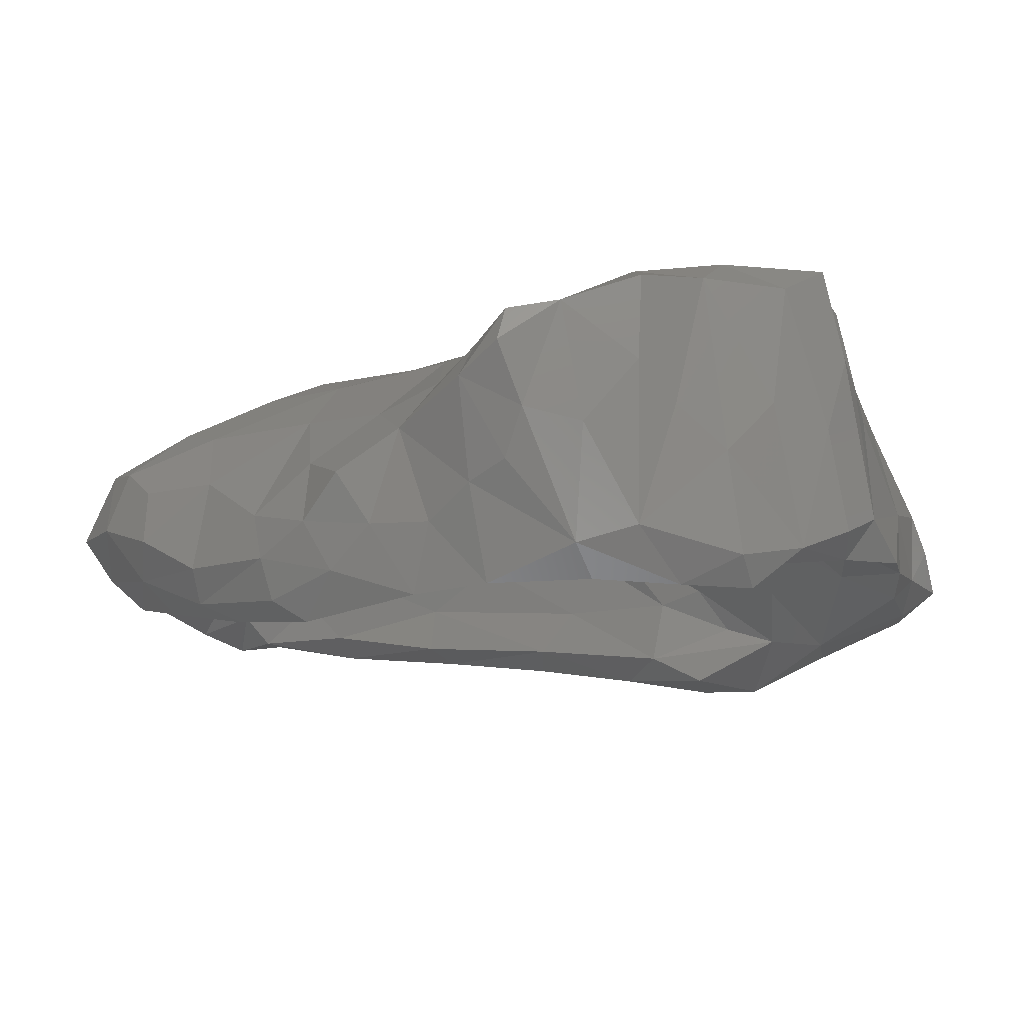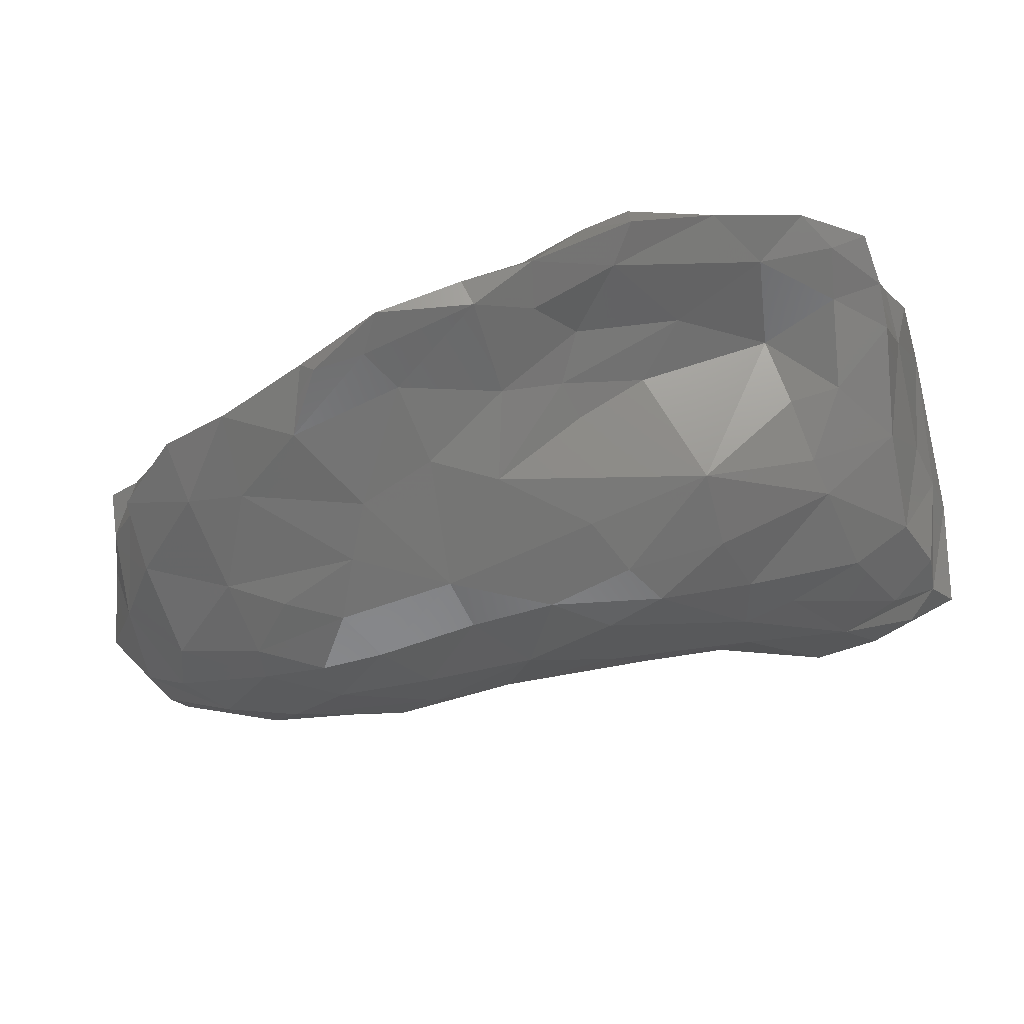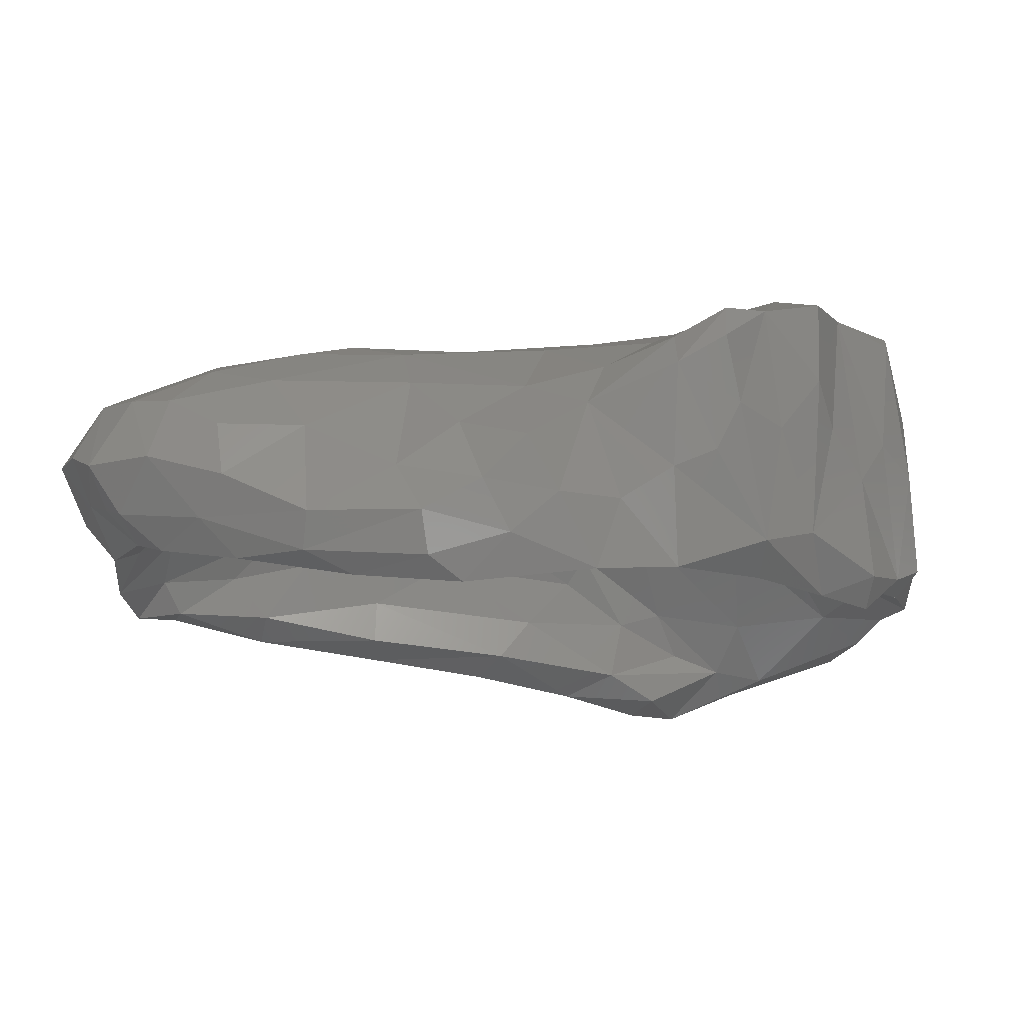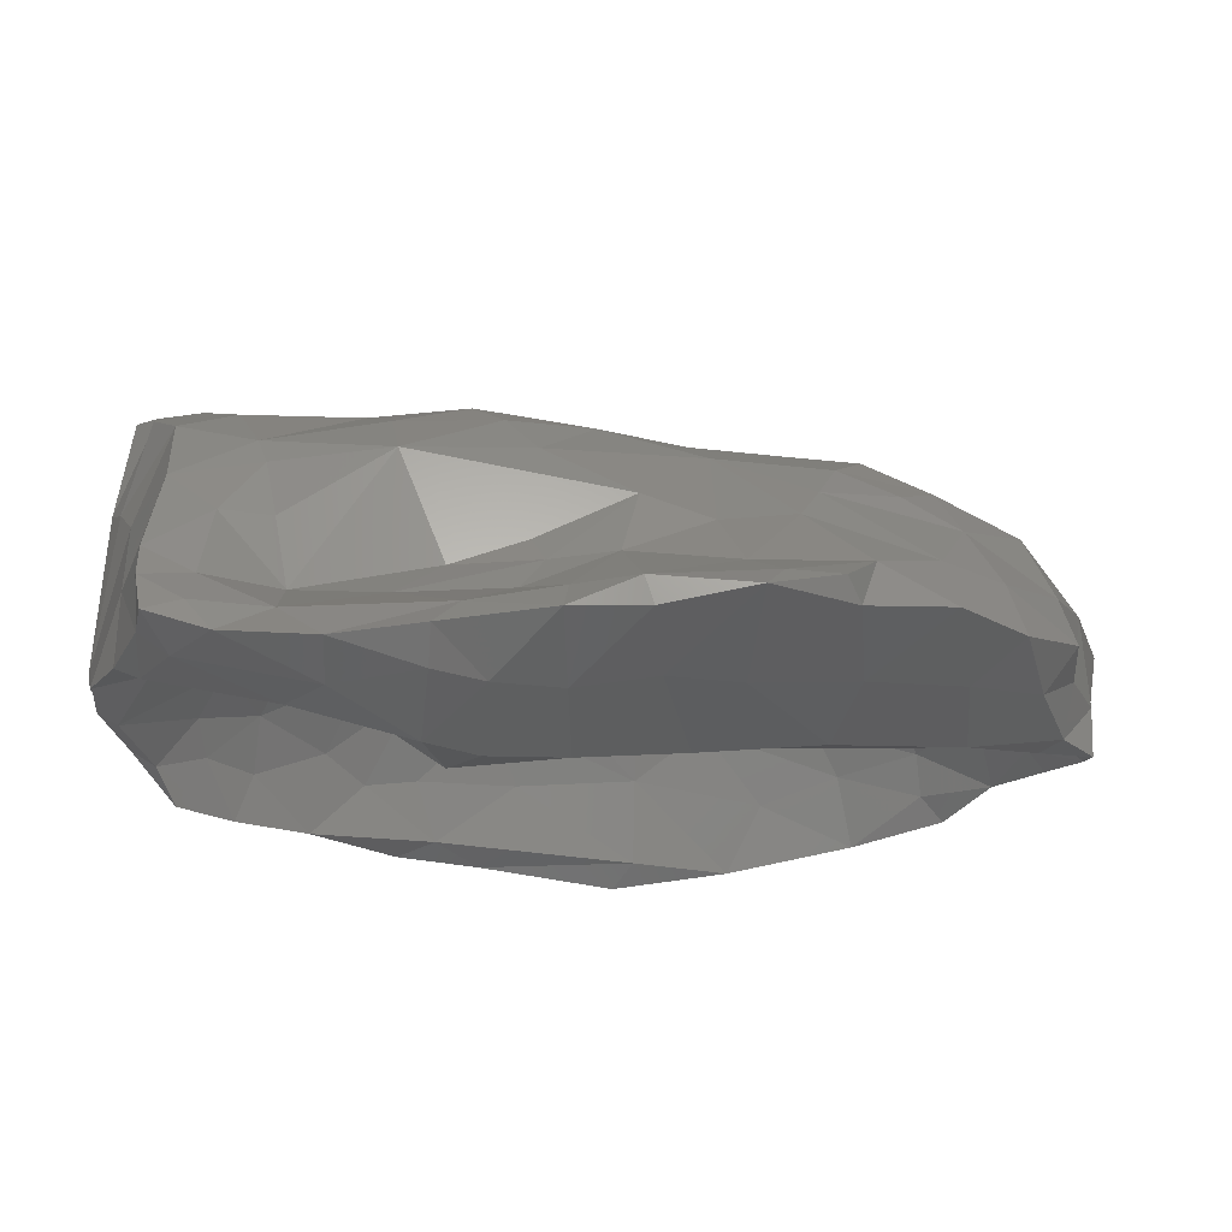
<metadata>
{"format":"stl","ext":"stl","renderer":"f3d","projection":"perspective","resolution":1024,"background":"white","views":[{"elev":-12.9,"azim":-135.7,"up":"+Y"},{"elev":67.8,"azim":169.5,"up":"+Z"},{"elev":-17.4,"azim":-169.9,"up":"+Y"},{"elev":68.8,"azim":-0.8,"up":"+Z"}]}
</metadata>
<code>
# stl→obj: 271 verts, 538 faces
v -0.05227 -0.04742 0.006396
v -0.05275 -0.04817 0.005249
v -0.05064 -0.04804 0.004984
v -0.05424 -0.04766 0.007063
v -0.05119 -0.0473 0.006327
v -0.05278 -0.0472 0.007676
v -0.05073 -0.04999 0.003808
v -0.05533 -0.04862 0.005873
v -0.05377 -0.04882 0.004959
v -0.04926 -0.04896 0.004159
v -0.04905 -0.04798 0.005045
v -0.0494 -0.04734 0.006347
v -0.05425 -0.04739 0.008828
v -0.05629 -0.04808 0.008892
v -0.05236 -0.04717 0.008678
v -0.05629 -0.04818 0.01011
v -0.05662 -0.04899 0.01139
v -0.05386 -0.04761 0.009773
v -0.05626 -0.04856 0.006858
v -0.05105 -0.04701 0.00726
v -0.0579 -0.0493 0.01145
v -0.05816 -0.049 0.01033
v -0.05875 -0.05063 0.01295
v -0.0565 -0.05073 0.0132
v -0.05412 -0.04853 0.01103
v -0.05984 -0.05027 0.01162
v -0.04664 -0.04779 0.006849
v -0.04489 -0.04846 0.007147
v -0.04731 -0.04779 0.008181
v -0.04526 -0.04855 0.005411
v -0.04922 -0.04733 0.007989
v -0.04734 -0.04795 0.005532
v -0.04523 -0.04891 0.008639
v -0.04304 -0.04951 0.006944
v -0.04356 -0.04925 0.005658
v -0.0475 -0.04868 0.009732
v -0.04952 -0.04766 0.009288
v -0.05851 -0.05068 0.006789
v -0.05886 -0.05168 0.006802
v -0.0575 -0.05156 0.005454
v -0.05931 -0.05068 0.007893
v -0.05716 -0.04998 0.005936
v -0.05832 -0.04968 0.007547
v -0.05776 -0.05091 0.004661
v -0.05985 -0.05173 0.008031
v -0.06008 -0.0511 0.007435
v -0.05876 -0.05052 0.005565
v -0.05641 -0.05041 0.005097
v -0.05498 -0.0514 0.004192
v -0.05582 -0.05164 0.003922
v -0.05961 -0.05114 0.01385
v -0.05695 -0.0519 0.01453
v -0.06021 -0.05071 0.01322
v -0.05883 -0.05128 0.01534
v -0.05956 -0.05058 0.01471
v -0.05584 -0.05174 0.01403
v -0.05451 -0.05277 0.015
v -0.0561 -0.05199 0.01577
v -0.05327 -0.05017 0.004117
v -0.05534 -0.0502 0.00469
v -0.05079 -0.05165 0.003227
v -0.04281 -0.05097 0.008395
v -0.04172 -0.05106 0.008362
v -0.04241 -0.05094 0.009129
v -0.04256 -0.05031 0.007815
v -0.04444 -0.05138 0.01004
v -0.04405 -0.05001 0.008835
v -0.04477 -0.05093 0.009324
v -0.04167 -0.05002 0.008331
v -0.04167 -0.05074 0.007098
v -0.04303 -0.05059 0.01078
v -0.04222 -0.04993 0.009599
v -0.04741 -0.05142 0.01024
v -0.04719 -0.05169 0.01127
v -0.05051 -0.05172 0.01129
v -0.04741 -0.0504 0.01037
v -0.04978 -0.05207 0.01204
v -0.0446 -0.05085 0.01202
v -0.04883 -0.0514 0.01394
v -0.04665 -0.05106 0.01297
v -0.05117 -0.05075 0.0117
v -0.05322 -0.05206 0.01251
v -0.05195 -0.05246 0.01304
v -0.0509 -0.04715 0.008512
v -0.05146 -0.0478 0.01005
v -0.05752 -0.04869 0.008409
v -0.05879 -0.04937 0.0093
v -0.04574 -0.04956 0.009468
v -0.04995 -0.04834 0.01034
v -0.04909 -0.04939 0.01074
v -0.05217 -0.0497 0.01193
v -0.05266 -0.0491 0.01165
v -0.05349 -0.0507 0.01259
v -0.05443 -0.05042 0.01289
v -0.04218 -0.0504 0.005367
v -0.04259 -0.05008 0.00589
v -0.04314 -0.05038 0.004308
v -0.04202 -0.04945 0.004036
v -0.04143 -0.04955 0.007003
v -0.04137 -0.04948 0.005436
v -0.04469 -0.04959 0.004207
v -0.04458 -0.05038 0.003679
v -0.04409 -0.05085 0.003301
v -0.04318 -0.05004 0.002949
v -0.04272 -0.04981 0.003296
v -0.0541 -0.05174 0.003367
v -0.06016 -0.05112 0.008731
v -0.06064 -0.05083 0.008839
v -0.06061 -0.05085 0.01047
v -0.05938 -0.0501 0.008642
v -0.06115 -0.05038 0.009846
v -0.06107 -0.04814 0.009318
v -0.05992 -0.0488 0.007186
v -0.06047 -0.04765 0.008161
v -0.06083 -0.05072 0.01216
v -0.06114 -0.04995 0.01086
v -0.06011 -0.04928 0.01338
v -0.04877 -0.05179 0.002787
v -0.05124 -0.05208 0.002725
v -0.04802 -0.05044 0.003337
v -0.04635 -0.04988 0.003572
v -0.04687 -0.04897 0.004194
v -0.04605 -0.05125 0.002852
v -0.04525 -0.05038 0.002445
v -0.04772 -0.05128 0.002361
v -0.05466 -0.05019 0.003272
v -0.05585 -0.04949 0.003337
v -0.05233 -0.05108 0.002465
v -0.05338 -0.05014 0.002665
v -0.06031 -0.04733 0.01181
v -0.06102 -0.0464 0.01014
v -0.0607 -0.04673 0.01095
v -0.0542 -0.05266 0.01313
v -0.05352 -0.05279 0.01421
v -0.05478 -0.05136 0.01358
v -0.05056 -0.05156 0.002255
v -0.05819 -0.04836 0.004439
v -0.05931 -0.04782 0.006217
v -0.05907 -0.04697 0.005268
v -0.05679 -0.0491 0.00349
v -0.05735 -0.04805 0.003438
v -0.05033 -0.05156 0.01482
v -0.05198 -0.05189 0.01515
v -0.05332 -0.05203 0.01593
v -0.0543 -0.05198 0.0165
v -0.05954 -0.04484 0.00695
v -0.05809 -0.0445 0.00627
v -0.05913 -0.04507 0.00533
v -0.05908 -0.04408 0.008242
v -0.0607 -0.04501 0.008401
v -0.05794 -0.04567 0.004033
v -0.05831 -0.04422 0.008888
v -0.05611 -0.04456 0.008356
v -0.05571 -0.04507 0.00649
v -0.05685 -0.0453 0.005066
v -0.05971 -0.04399 0.009705
v -0.0607 -0.04425 0.009853
v -0.06019 -0.0444 0.01042
v -0.05926 -0.04428 0.01042
v -0.05588 -0.04455 0.009954
v -0.05695 -0.04466 0.01056
v -0.06011 -0.04482 0.01118
v -0.04776 -0.04506 0.005979
v -0.04861 -0.04489 0.007108
v -0.04524 -0.04526 0.006738
v -0.05041 -0.04509 0.006699
v -0.0467 -0.04549 0.005148
v -0.04922 -0.04563 0.005269
v -0.04643 -0.04504 0.008314
v -0.04853 -0.0449 0.008697
v -0.05087 -0.04479 0.009221
v -0.04477 -0.04559 0.008971
v -0.04464 -0.04573 0.005057
v -0.04364 -0.04573 0.006606
v -0.05278 -0.0447 0.008482
v -0.05373 -0.04493 0.007125
v -0.04751 -0.04526 0.01006
v -0.04616 -0.04528 0.009768
v -0.04966 -0.04533 0.01077
v -0.04679 -0.04596 0.01098
v -0.04474 -0.04596 0.009731
v -0.04928 -0.04604 0.01177
v -0.05145 -0.04524 0.01148
v -0.0527 -0.04473 0.01083
v -0.05591 -0.04492 0.01143
v -0.05385 -0.04487 0.01169
v -0.05835 -0.04491 0.01164
v -0.05778 -0.04613 0.01304
v -0.05531 -0.04556 0.01262
v -0.05951 -0.04538 0.01214
v -0.05938 -0.04703 0.01354
v -0.05509 -0.04669 0.01391
v -0.05754 -0.04679 0.01351
v -0.0532 -0.04544 0.01234
v -0.05251 -0.04637 0.01307
v -0.04489 -0.04629 0.003926
v -0.04246 -0.0467 0.004418
v -0.04216 -0.04661 0.005473
v -0.04649 -0.04677 0.003515
v -0.0424 -0.04721 0.003491
v -0.04339 -0.04737 0.002761
v -0.04442 -0.04752 0.002472
v -0.05525 -0.04593 0.004855
v -0.05591 -0.04639 0.003432
v -0.0526 -0.04559 0.005679
v -0.04272 -0.04627 0.007531
v -0.04186 -0.04685 0.006705
v -0.04292 -0.0466 0.008877
v -0.04173 -0.04802 0.008156
v -0.05067 -0.04755 0.01361
v -0.04723 -0.0469 0.01205
v -0.04767 -0.04776 0.01304
v -0.04926 -0.04818 0.01377
v -0.0583 -0.04806 0.01429
v -0.05954 -0.04901 0.01489
v -0.05712 -0.04588 0.003171
v -0.05712 -0.04663 0.002905
v -0.05604 -0.04724 0.002813
v -0.04111 -0.04837 0.004315
v -0.04179 -0.04848 0.003313
v -0.04253 -0.04897 0.002532
v -0.04107 -0.04814 0.006078
v -0.04971 -0.04688 0.003943
v -0.04758 -0.04827 0.002622
v -0.04567 -0.04825 0.002196
v -0.05244 -0.04722 0.003765
v -0.0511 -0.04833 0.002841
v -0.04981 -0.04945 0.002265
v -0.05425 -0.04681 0.003915
v -0.05399 -0.048 0.002964
v -0.04247 -0.04835 0.01001
v -0.04434 -0.04724 0.01083
v -0.04555 -0.04654 0.01096
v -0.04505 -0.0486 0.01267
v -0.04383 -0.04889 0.01218
v -0.05729 -0.04806 0.01396
v -0.05266 -0.04856 0.01388
v -0.05703 -0.04954 0.01401
v -0.05417 -0.04912 0.01407
v -0.05275 -0.04892 0.002207
v -0.04231 -0.04967 0.01092
v -0.04643 -0.04918 0.01412
v -0.04494 -0.05001 0.01391
v -0.04882 -0.04947 0.01501
v -0.05237 -0.04919 0.01443
v -0.05103 -0.04913 0.01468
v -0.05508 -0.04999 0.01494
v -0.05846 -0.0497 0.01528
v -0.05697 -0.0506 0.01585
v -0.05283 -0.05002 0.01516
v -0.05066 -0.05035 0.01655
v -0.05194 -0.05031 0.016
v -0.05948 -0.04979 0.01548
v -0.0585 -0.05052 0.01611
v -0.04408 -0.04898 0.002086
v -0.04591 -0.04955 0.001929
v -0.05178 -0.04992 0.002092
v -0.04788 -0.05049 0.001983
v -0.05047 -0.05061 0.001956
v -0.05375 -0.05076 0.01647
v -0.04821 -0.04999 0.0158
v -0.04356 -0.05013 0.0127
v -0.04683 -0.05038 0.01502
v -0.05605 -0.05144 0.01671
v -0.05795 -0.05123 0.01646
v -0.05202 -0.051 0.0168
v -0.05422 -0.05138 0.01712
v -0.04711 -0.04998 0.0155
v -0.04858 -0.05054 0.01654
v -0.05049 -0.05093 0.01656
v -0.05927 -0.05068 0.01609
f 1 2 3
f 4 2 1
f 1 3 5
f 4 1 6
f 5 6 1
f 3 2 7
f 8 2 4
f 8 9 2
f 2 9 7
f 10 3 7
f 3 10 11
f 11 12 3
f 5 3 12
f 13 4 6
f 14 4 13
f 13 6 15
f 16 13 17
f 13 16 14
f 18 17 13
f 15 18 13
f 19 8 4
f 4 14 19
f 6 20 15
f 20 6 5
f 16 17 21
f 22 16 21
f 16 22 14
f 21 17 23
f 23 17 24
f 18 25 17
f 17 25 24
f 26 21 23
f 26 22 21
f 27 28 29
f 27 30 28
f 27 29 31
f 32 27 12
f 31 12 27
f 32 30 27
f 28 33 29
f 33 28 34
f 34 28 35
f 30 35 28
f 29 33 36
f 37 29 36
f 29 37 31
f 38 39 40
f 39 38 41
f 38 40 42
f 41 38 43
f 42 43 38
f 44 40 39
f 41 45 39
f 46 39 45
f 46 47 39
f 47 44 39
f 48 40 49
f 48 42 40
f 50 49 40
f 50 40 44
f 51 23 52
f 53 23 51
f 52 54 51
f 51 55 53
f 55 51 54
f 52 23 24
f 23 53 26
f 52 24 56
f 52 56 57
f 57 58 52
f 54 52 58
f 59 9 60
f 9 59 7
f 59 60 49
f 49 61 59
f 59 61 7
f 8 60 9
f 8 48 60
f 60 48 49
f 62 63 64
f 65 63 62
f 62 64 66
f 62 67 65
f 68 67 62
f 66 68 62
f 63 69 64
f 63 65 70
f 70 69 63
f 64 71 66
f 72 64 69
f 71 64 72
f 73 74 75
f 73 66 74
f 73 75 76
f 76 68 73
f 73 68 66
f 74 77 75
f 66 78 74
f 74 79 77
f 79 74 80
f 80 74 78
f 75 81 76
f 82 81 75
f 75 83 82
f 83 75 77
f 48 8 42
f 19 42 8
f 20 84 15
f 84 20 31
f 12 20 5
f 12 31 20
f 85 15 84
f 85 84 37
f 31 37 84
f 15 85 18
f 86 14 22
f 86 19 14
f 86 22 87
f 43 19 86
f 87 43 86
f 22 26 87
f 18 85 25
f 33 88 36
f 33 34 65
f 67 33 65
f 33 67 88
f 89 36 90
f 89 37 36
f 89 90 91
f 89 85 37
f 92 85 89
f 92 89 91
f 36 88 90
f 88 76 90
f 76 81 90
f 91 90 81
f 92 25 85
f 91 93 92
f 25 92 94
f 94 92 93
f 95 96 97
f 70 96 95
f 97 98 95
f 95 99 70
f 99 95 100
f 100 95 98
f 96 35 97
f 70 34 96
f 34 35 96
f 97 101 102
f 101 97 35
f 103 97 102
f 103 104 97
f 98 97 105
f 105 97 104
f 61 49 106
f 49 50 106
f 45 107 108
f 45 41 107
f 46 45 108
f 108 107 109
f 110 107 41
f 110 109 107
f 109 111 108
f 111 112 108
f 108 113 46
f 113 108 114
f 114 108 112
f 110 41 43
f 109 110 87
f 43 87 110
f 65 34 70
f 88 68 76
f 68 88 67
f 26 115 109
f 26 53 115
f 87 26 109
f 109 115 116
f 115 117 116
f 53 117 115
f 116 111 109
f 61 118 7
f 119 61 106
f 119 118 61
f 7 120 10
f 7 118 120
f 10 121 122
f 120 121 10
f 122 11 10
f 101 122 121
f 121 102 101
f 102 121 123
f 123 121 120
f 122 101 30
f 11 122 32
f 30 32 122
f 35 30 101
f 12 11 32
f 69 70 99
f 93 91 81
f 81 82 93
f 123 103 102
f 123 124 103
f 118 123 120
f 123 118 125
f 124 123 125
f 104 103 124
f 50 126 106
f 44 127 50
f 50 127 126
f 128 119 106
f 129 106 126
f 128 106 129
f 116 112 111
f 130 116 117
f 116 131 112
f 131 116 132
f 132 116 130
f 133 56 82
f 133 57 56
f 83 133 82
f 133 83 134
f 57 133 134
f 82 56 135
f 24 94 56
f 135 56 94
f 93 82 135
f 119 136 118
f 128 136 119
f 46 113 47
f 47 137 44
f 47 138 139
f 138 47 113
f 47 139 137
f 127 44 140
f 44 141 140
f 44 137 141
f 77 142 83
f 83 143 134
f 143 83 142
f 78 66 71
f 43 42 19
f 24 25 94
f 117 53 55
f 93 135 94
f 142 77 79
f 125 118 136
f 134 143 57
f 144 57 143
f 145 57 144
f 58 57 145
f 146 147 148
f 146 149 147
f 139 146 148
f 149 146 150
f 146 114 150
f 146 139 138
f 146 138 113
f 146 113 114
f 151 148 147
f 149 152 147
f 153 147 152
f 154 147 153
f 155 147 154
f 151 147 155
f 148 151 139
f 152 149 156
f 149 150 157
f 156 149 157
f 158 152 156
f 158 159 152
f 152 160 153
f 160 152 161
f 161 152 159
f 157 150 131
f 150 114 112
f 112 131 150
f 156 157 158
f 157 131 158
f 158 162 159
f 132 162 158
f 132 158 131
f 163 164 165
f 164 163 166
f 167 163 165
f 163 167 168
f 168 166 163
f 165 164 169
f 169 164 170
f 170 164 171
f 164 166 171
f 169 172 165
f 167 165 173
f 165 174 173
f 165 172 174
f 175 153 160
f 153 176 154
f 176 153 175
f 169 170 177
f 178 169 177
f 172 169 178
f 177 170 179
f 179 170 171
f 178 177 180
f 178 181 172
f 180 181 178
f 182 177 179
f 182 180 177
f 179 171 183
f 182 179 183
f 184 183 171
f 175 171 166
f 175 184 171
f 185 160 161
f 186 160 185
f 185 161 187
f 188 185 187
f 189 185 188
f 185 189 186
f 184 160 186
f 160 184 175
f 187 161 159
f 187 159 190
f 188 187 190
f 162 190 159
f 188 190 191
f 189 188 192
f 188 191 193
f 188 193 192
f 190 130 191
f 162 132 190
f 130 190 132
f 186 189 194
f 186 194 183
f 183 184 186
f 194 189 192
f 195 183 194
f 195 194 192
f 173 196 167
f 173 197 196
f 173 174 198
f 198 197 173
f 199 167 196
f 200 196 197
f 200 201 196
f 196 202 199
f 201 202 196
f 199 168 167
f 203 155 154
f 204 151 155
f 203 204 155
f 154 205 203
f 176 205 154
f 174 172 206
f 174 206 207
f 198 174 207
f 172 208 206
f 181 208 172
f 206 209 207
f 208 209 206
f 182 183 195
f 182 195 210
f 182 211 180
f 211 182 212
f 212 182 213
f 210 213 182
f 195 192 210
f 193 191 214
f 191 215 214
f 191 117 215
f 117 191 130
f 216 217 151
f 218 217 216
f 204 216 151
f 204 218 216
f 141 151 217
f 217 218 141
f 137 139 151
f 151 141 137
f 200 197 219
f 219 220 200
f 200 221 201
f 200 220 221
f 197 198 219
f 222 219 198
f 222 100 219
f 98 220 219
f 219 100 98
f 199 223 168
f 224 223 199
f 202 225 199
f 199 225 224
f 226 168 223
f 223 227 226
f 227 223 228
f 228 223 224
f 226 205 168
f 168 205 166
f 229 204 203
f 229 203 205
f 230 204 229
f 230 218 204
f 198 207 222
f 207 209 222
f 231 209 208
f 232 208 181
f 232 231 208
f 209 99 222
f 231 72 209
f 209 69 99
f 209 72 69
f 180 233 181
f 180 211 233
f 233 232 181
f 233 211 232
f 211 234 232
f 234 211 212
f 235 231 232
f 234 235 232
f 192 193 236
f 214 236 193
f 237 210 192
f 238 239 192
f 192 236 238
f 192 239 237
f 226 229 205
f 226 230 229
f 226 227 240
f 230 226 240
f 176 166 205
f 222 99 100
f 231 235 241
f 231 241 72
f 242 234 212
f 234 243 235
f 242 243 234
f 213 244 212
f 242 212 244
f 237 245 210
f 210 245 246
f 213 210 246
f 239 238 247
f 214 248 238
f 214 238 236
f 248 249 238
f 247 238 249
f 239 245 237
f 245 239 247
f 246 245 250
f 245 247 250
f 213 246 244
f 251 244 246
f 252 246 250
f 246 252 251
f 214 215 248
f 215 253 248
f 253 215 55
f 215 117 55
f 249 248 254
f 254 248 253
f 255 225 202
f 201 255 202
f 225 256 224
f 225 255 256
f 227 228 257
f 227 257 240
f 258 228 224
f 258 259 228
f 228 259 257
f 249 260 247
f 250 247 260
f 244 261 242
f 251 261 244
f 243 262 235
f 242 263 243
f 263 80 243
f 243 78 262
f 78 243 80
f 235 262 241
f 260 249 264
f 249 265 264
f 265 249 254
f 260 252 250
f 266 252 260
f 260 267 266
f 267 260 264
f 261 268 242
f 261 251 269
f 268 261 269
f 263 242 268
f 252 266 251
f 266 270 251
f 270 266 143
f 267 144 266
f 266 144 143
f 270 269 251
f 263 268 269
f 79 263 269
f 263 79 80
f 269 270 142
f 269 142 79
f 264 145 267
f 265 58 264
f 145 264 58
f 270 143 142
f 256 258 224
f 256 124 258
f 258 124 125
f 258 125 259
f 176 175 166
f 218 230 127
f 230 240 129
f 126 230 129
f 126 127 230
f 140 218 127
f 140 141 218
f 257 129 240
f 255 201 221
f 220 98 221
f 253 271 254
f 271 253 55
f 254 271 265
f 271 55 54
f 265 271 54
f 124 256 255
f 129 257 128
f 257 259 128
f 262 71 241
f 241 71 72
f 262 78 71
f 144 267 145
f 221 104 255
f 105 221 98
f 221 105 104
f 124 255 104
f 125 136 259
f 259 136 128
f 265 54 58

</code>
